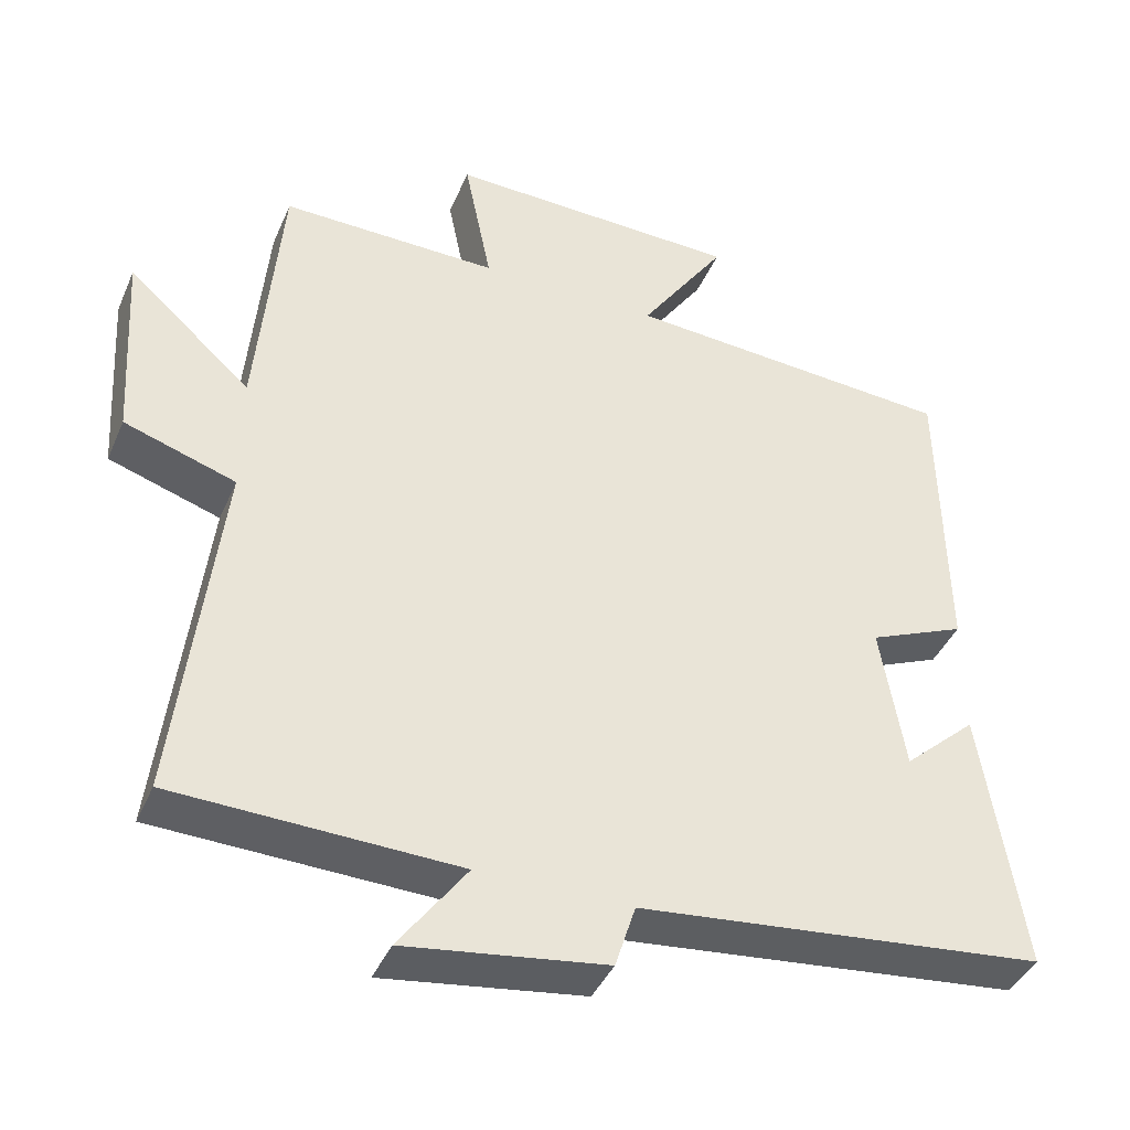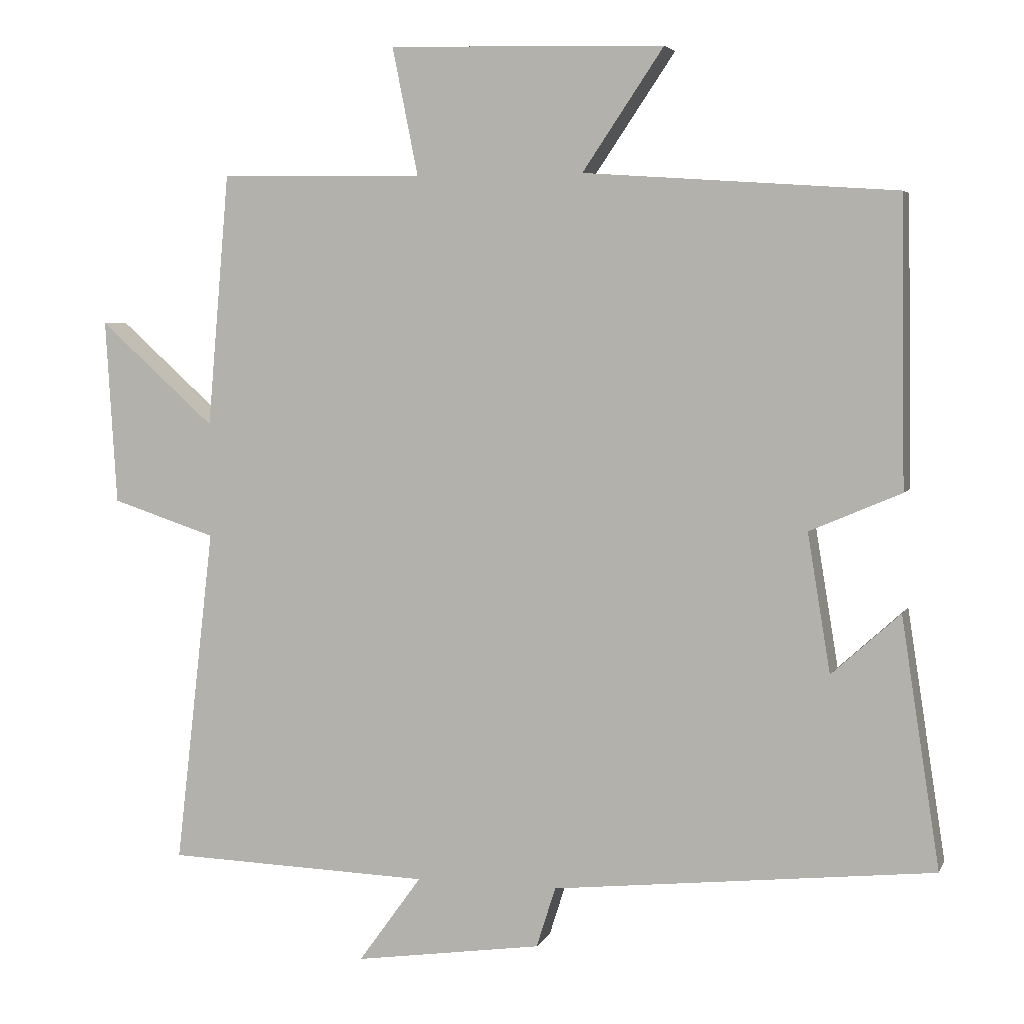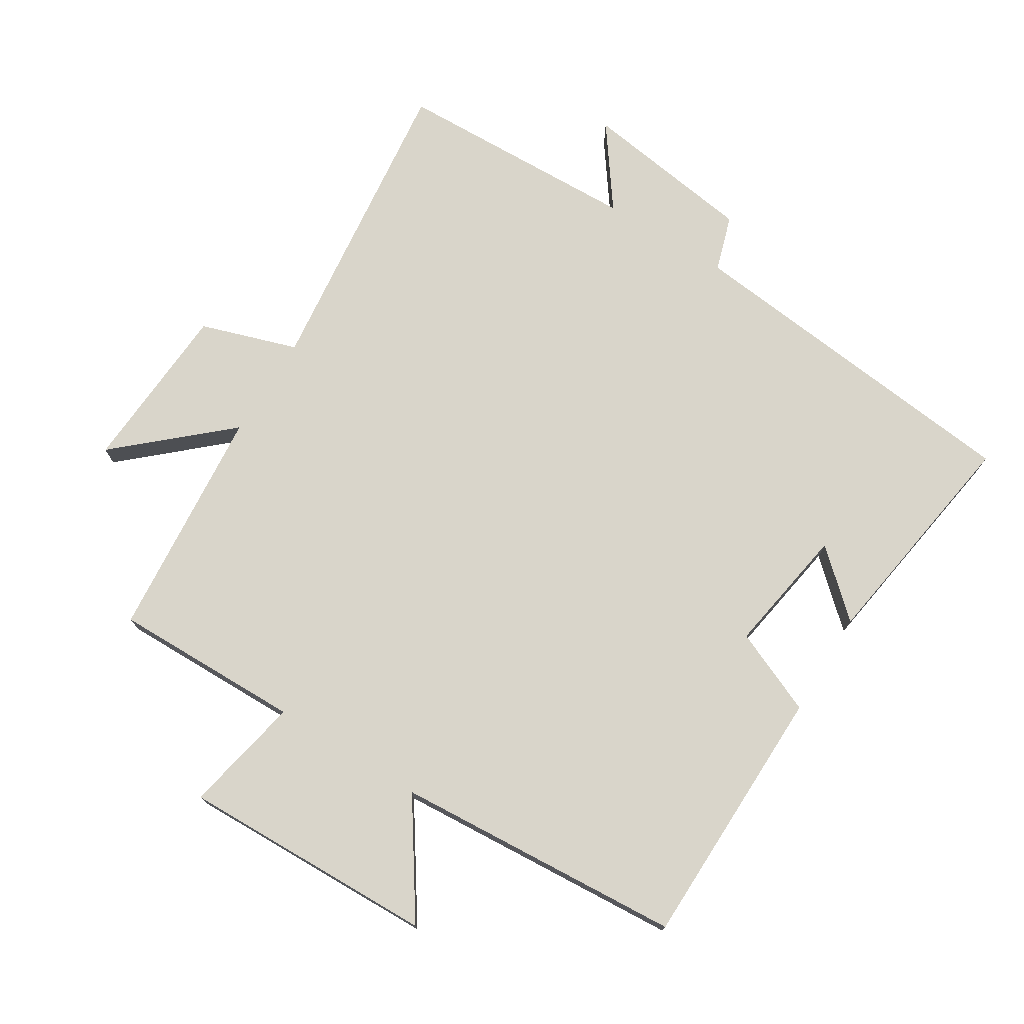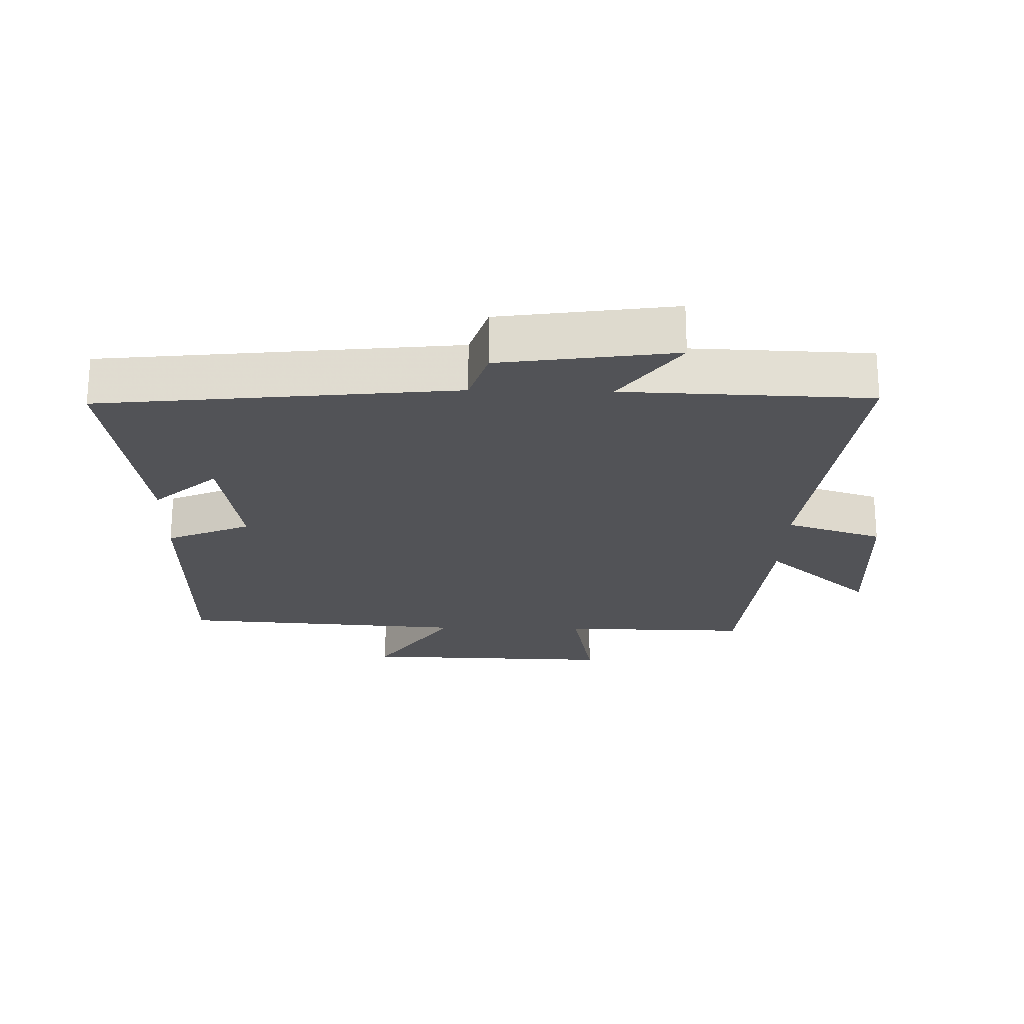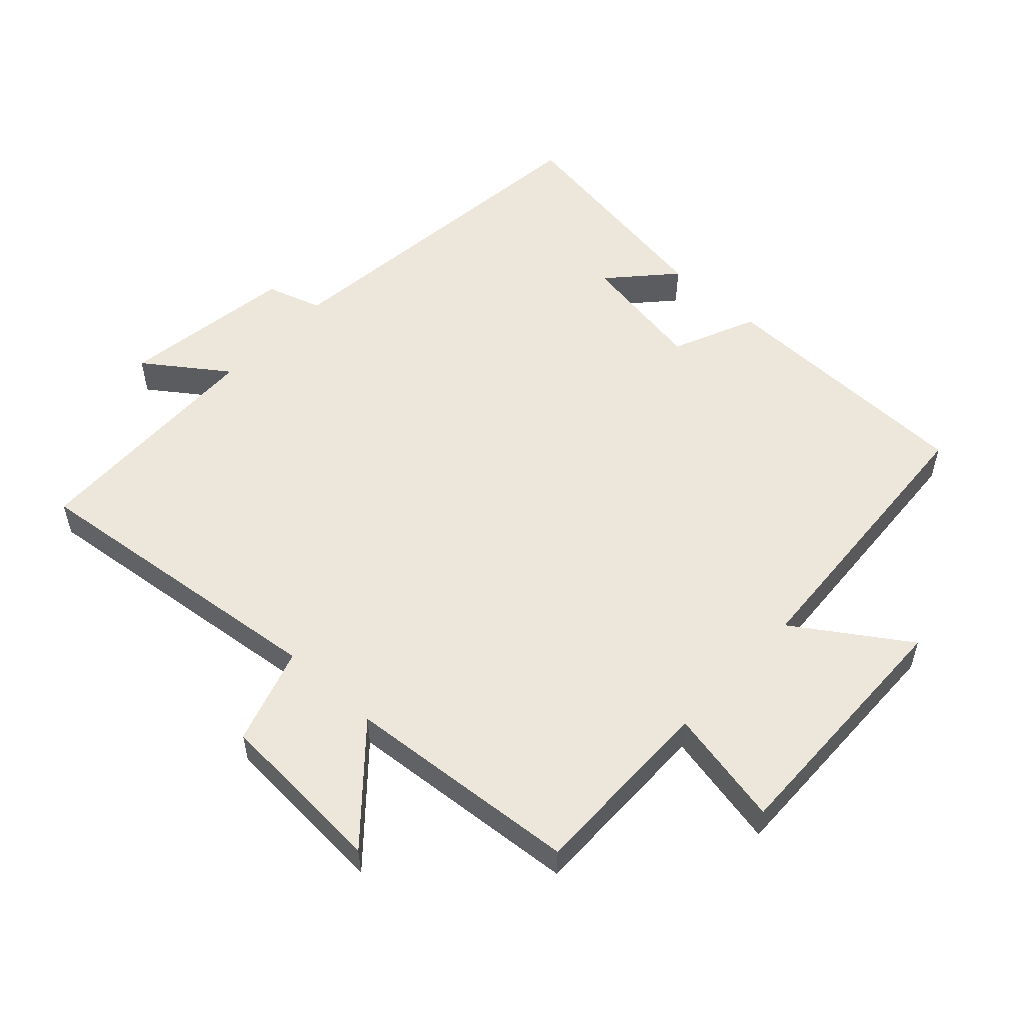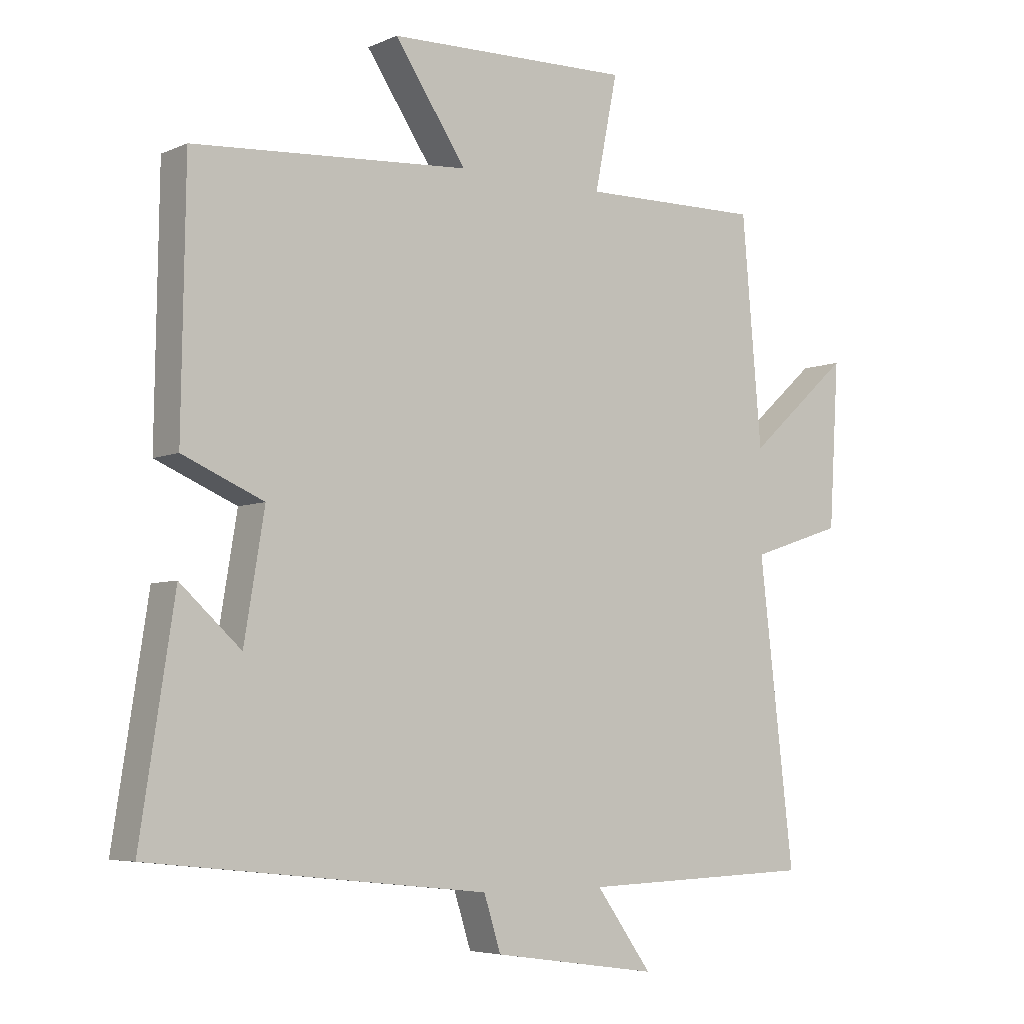
<metadata>
{"format":"obj","ext":"obj","renderer":"f3d","projection":"perspective","resolution":1024,"background":"white","views":[{"elev":-41.2,"azim":-22.2,"up":"+Z"},{"elev":4.7,"azim":16.1,"up":"+Z"},{"elev":74.6,"azim":31.8,"up":"+Y"},{"elev":-22.3,"azim":178.6,"up":"+Y"},{"elev":54.0,"azim":-47.0,"up":"+Y"},{"elev":-5.4,"azim":143.0,"up":"+Z"}]}
</metadata>
<code>
v -0.555 0.07 -0.488
v -0.5 0.07 -0.014
v -0.647 0.07 0.034
v -0.663 0.07 0.294
v -0.5 0.07 0.148
v -0.469 0.07 0.504
v -0.182 0.07 0.5
v -0.218 0.07 0.679
v 0.17 0.07 0.669
v 0.056 0.07 0.5
v 0.494 0.07 0.47
v 0.5 0.07 0.069
v 0.372 0.07 0.014
v 0.404 0.07 -0.18
v 0.5 0.07 -0.093
v 0.554 0.07 -0.443
v 0.019 0.07 -0.5
v -0.008 0.07 -0.585
v -0.272 0.07 -0.623
v -0.183 0.07 -0.5
v -0.555 0 -0.488
v -0.5 0 -0.014
v -0.647 0 0.034
v -0.663 0 0.294
v -0.5 0 0.148
v -0.469 0 0.504
v -0.182 0 0.5
v -0.218 0 0.679
v 0.17 0 0.669
v 0.056 0 0.5
v 0.494 0 0.47
v 0.5 0 0.069
v 0.372 0 0.014
v 0.404 0 -0.18
v 0.5 0 -0.093
v 0.554 0 -0.443
v 0.019 0 -0.5
v -0.008 0 -0.585
v -0.272 0 -0.623
v -0.183 0 -0.5
f 17 18 19 20
f 17 20 1 2
f 16 17 2
f 14 15 16
f 14 16 2
f 13 14 2 3
f 12 13 3
f 11 12 3
f 10 11 3
f 7 8 9 10
f 5 6 7
f 5 7 10
f 3 4 5
f 3 5 10
f 40 39 38 37
f 22 21 40 37
f 22 37 36
f 36 35 34
f 22 36 34
f 23 22 34 33
f 23 33 32
f 23 32 31
f 23 31 30
f 30 29 28 27
f 27 26 25
f 30 27 25
f 25 24 23
f 30 25 23
f 1 21 22 2
f 2 22 23 3
f 3 23 24 4
f 4 24 25 5
f 5 25 26 6
f 6 26 27 7
f 7 27 28 8
f 8 28 29 9
f 9 29 30 10
f 10 30 31 11
f 11 31 32 12
f 12 32 33 13
f 13 33 34 14
f 14 34 35 15
f 15 35 36 16
f 16 36 37 17
f 17 37 38 18
f 18 38 39 19
f 19 39 40 20
f 20 40 21 1

</code>
